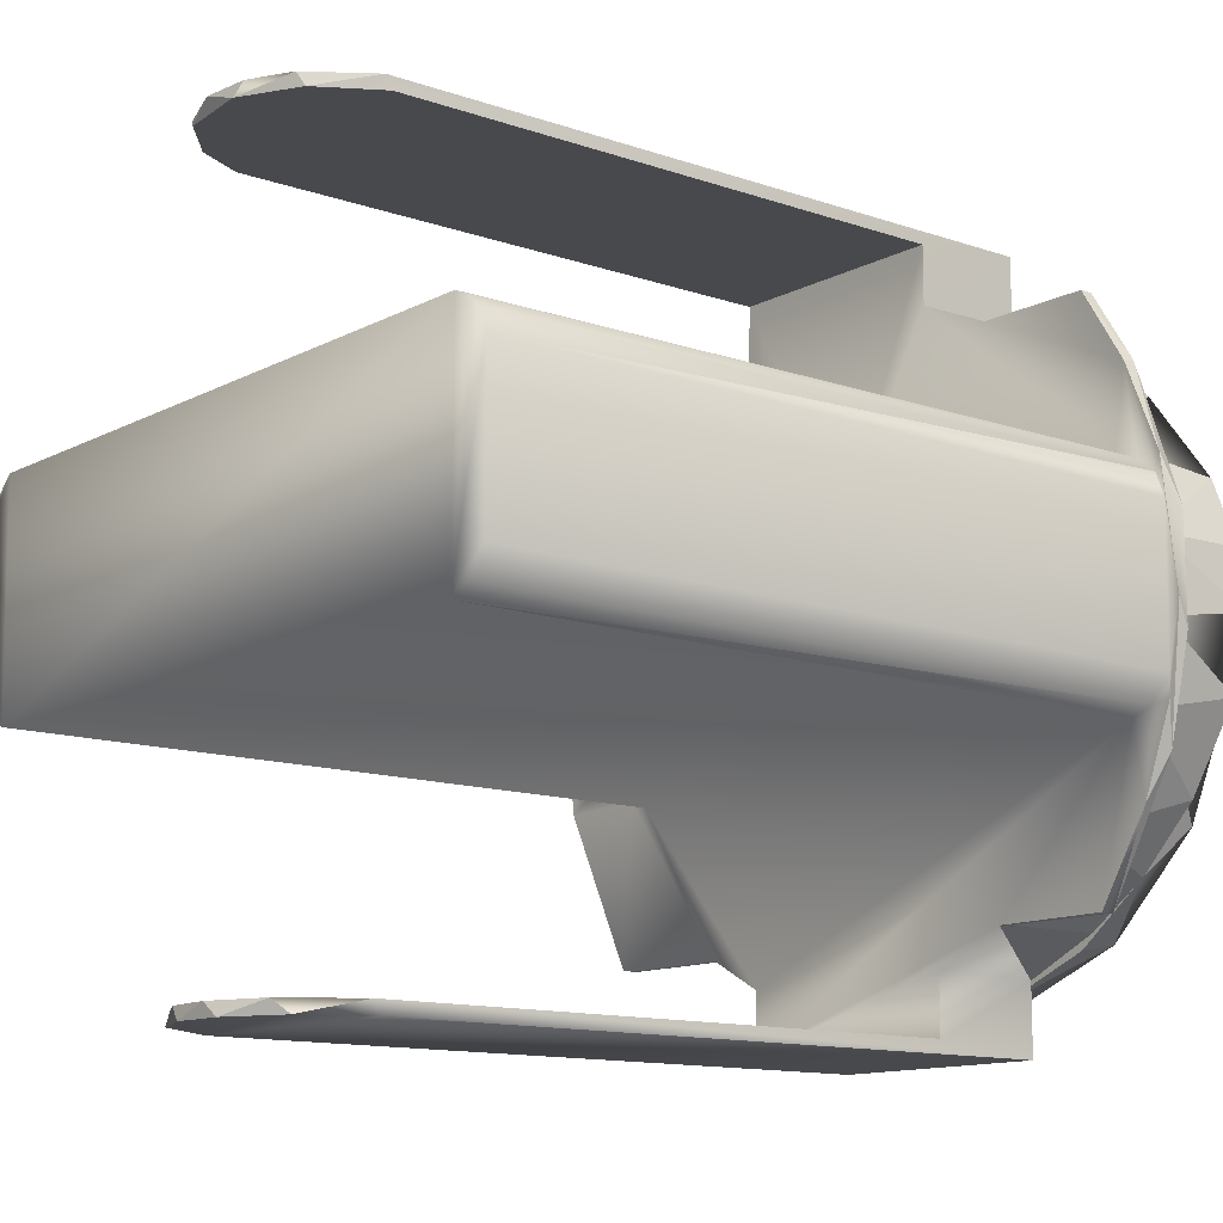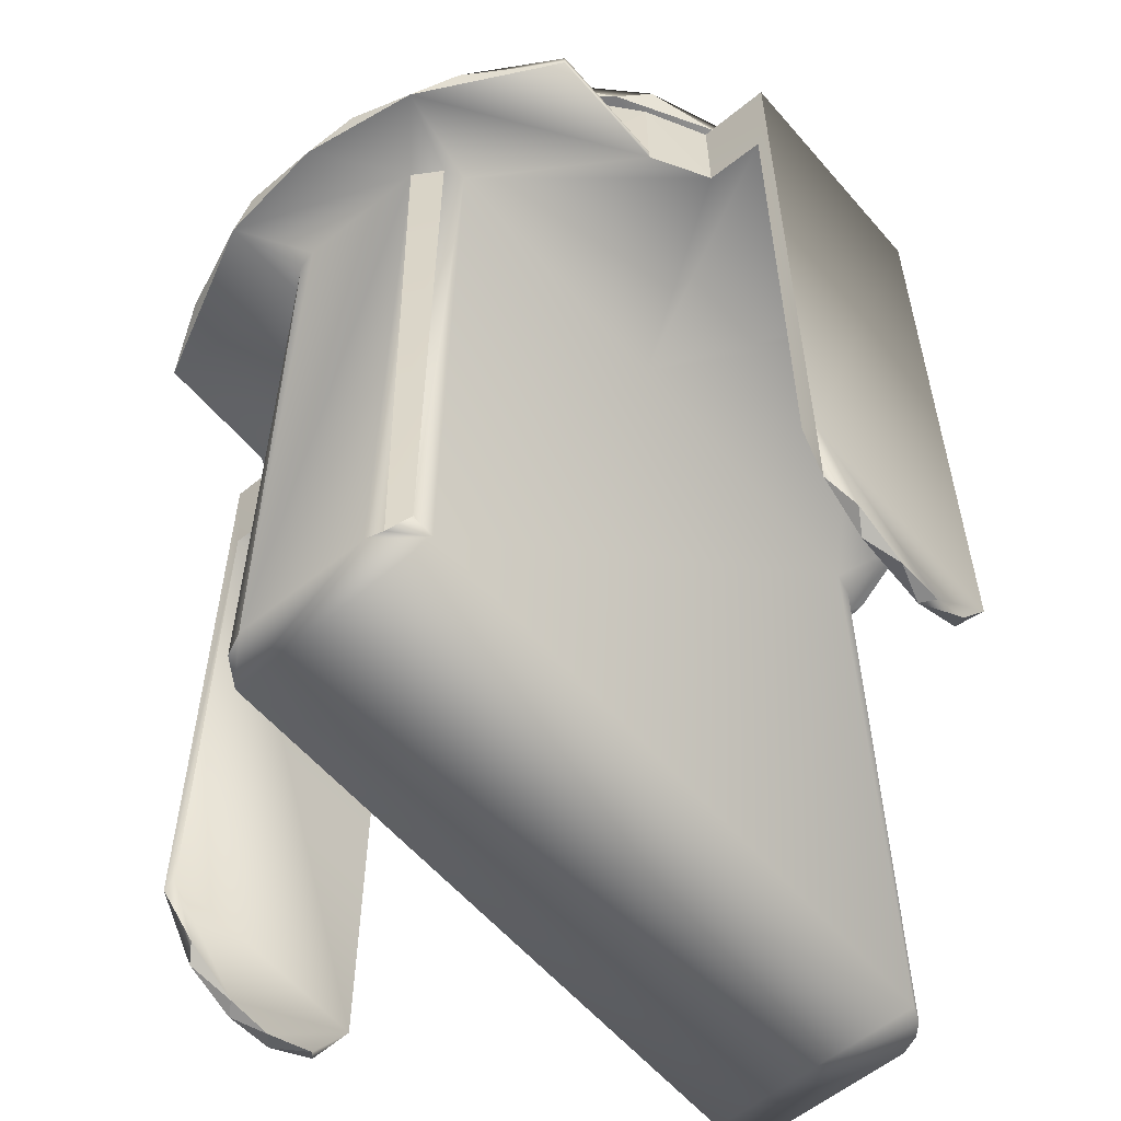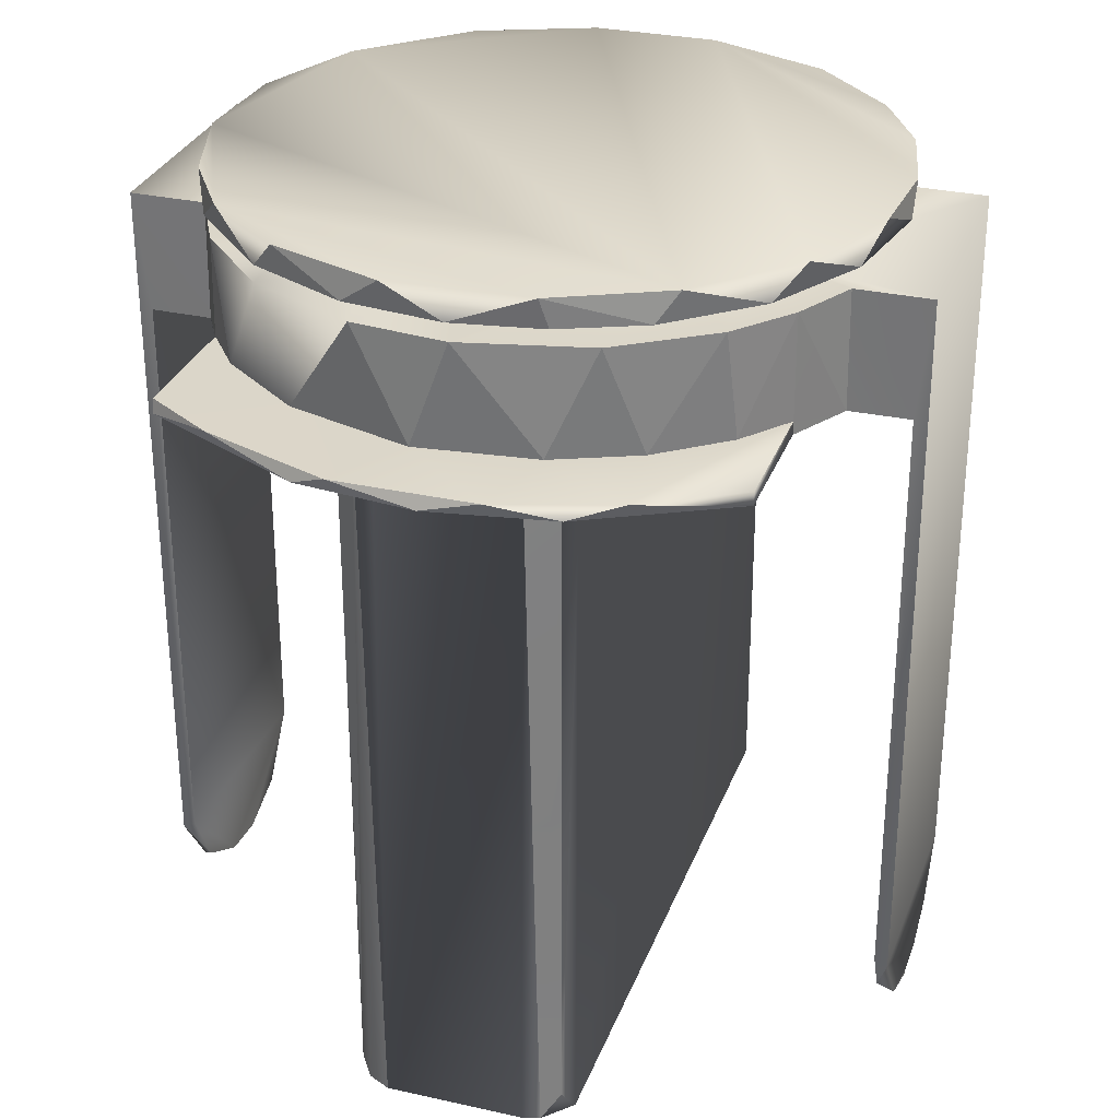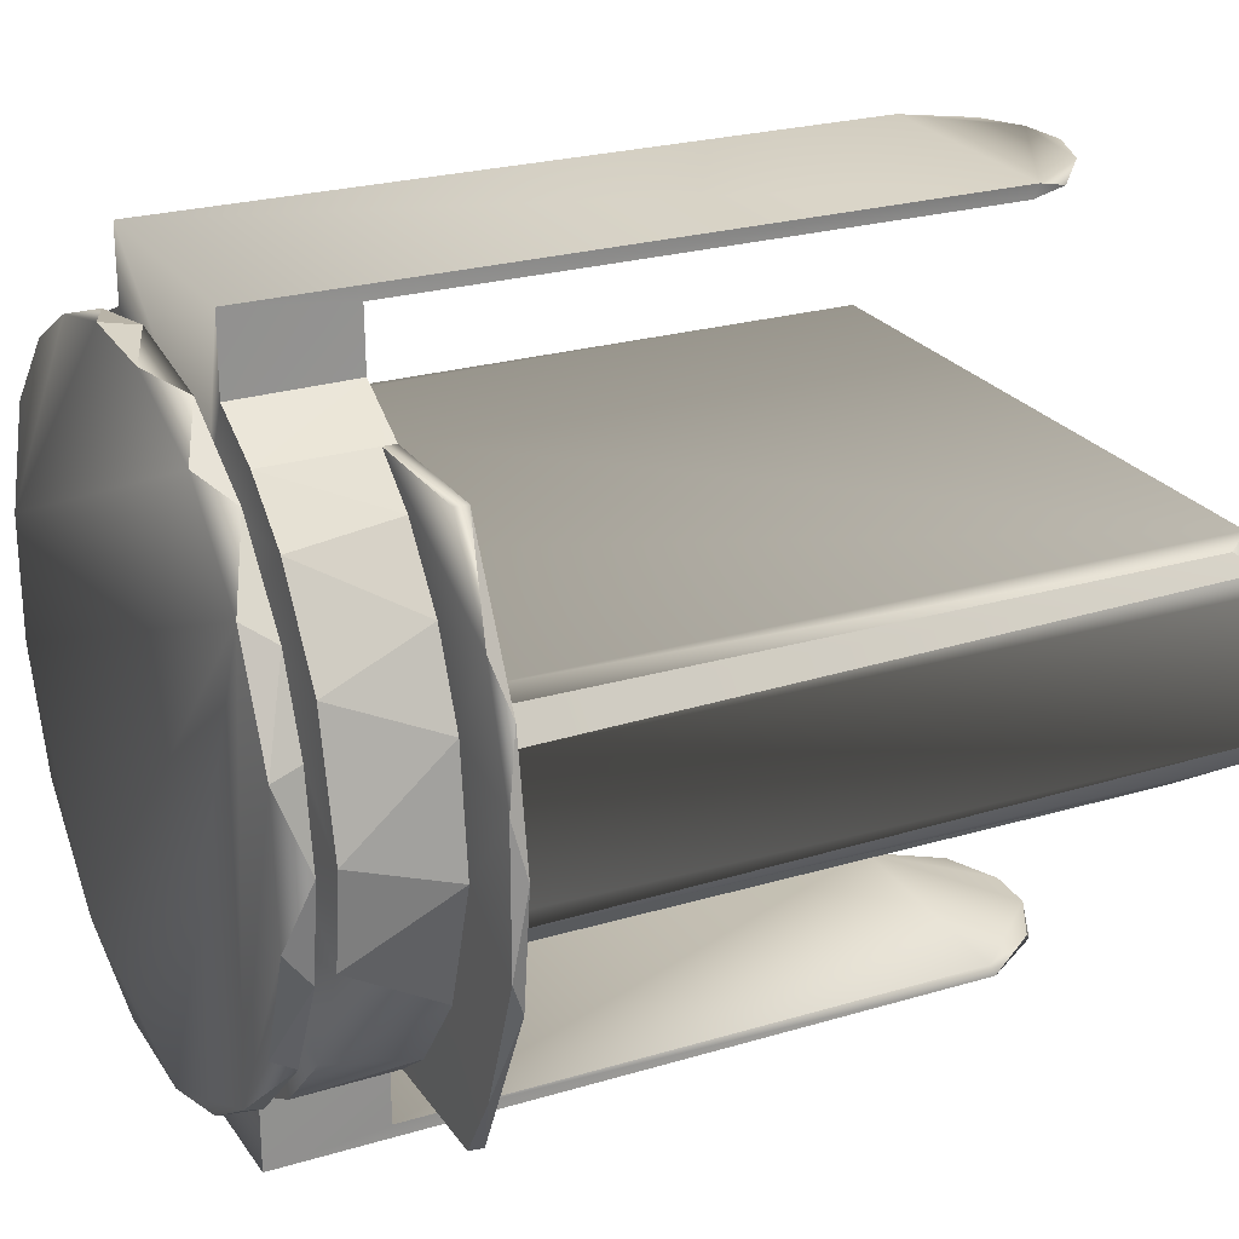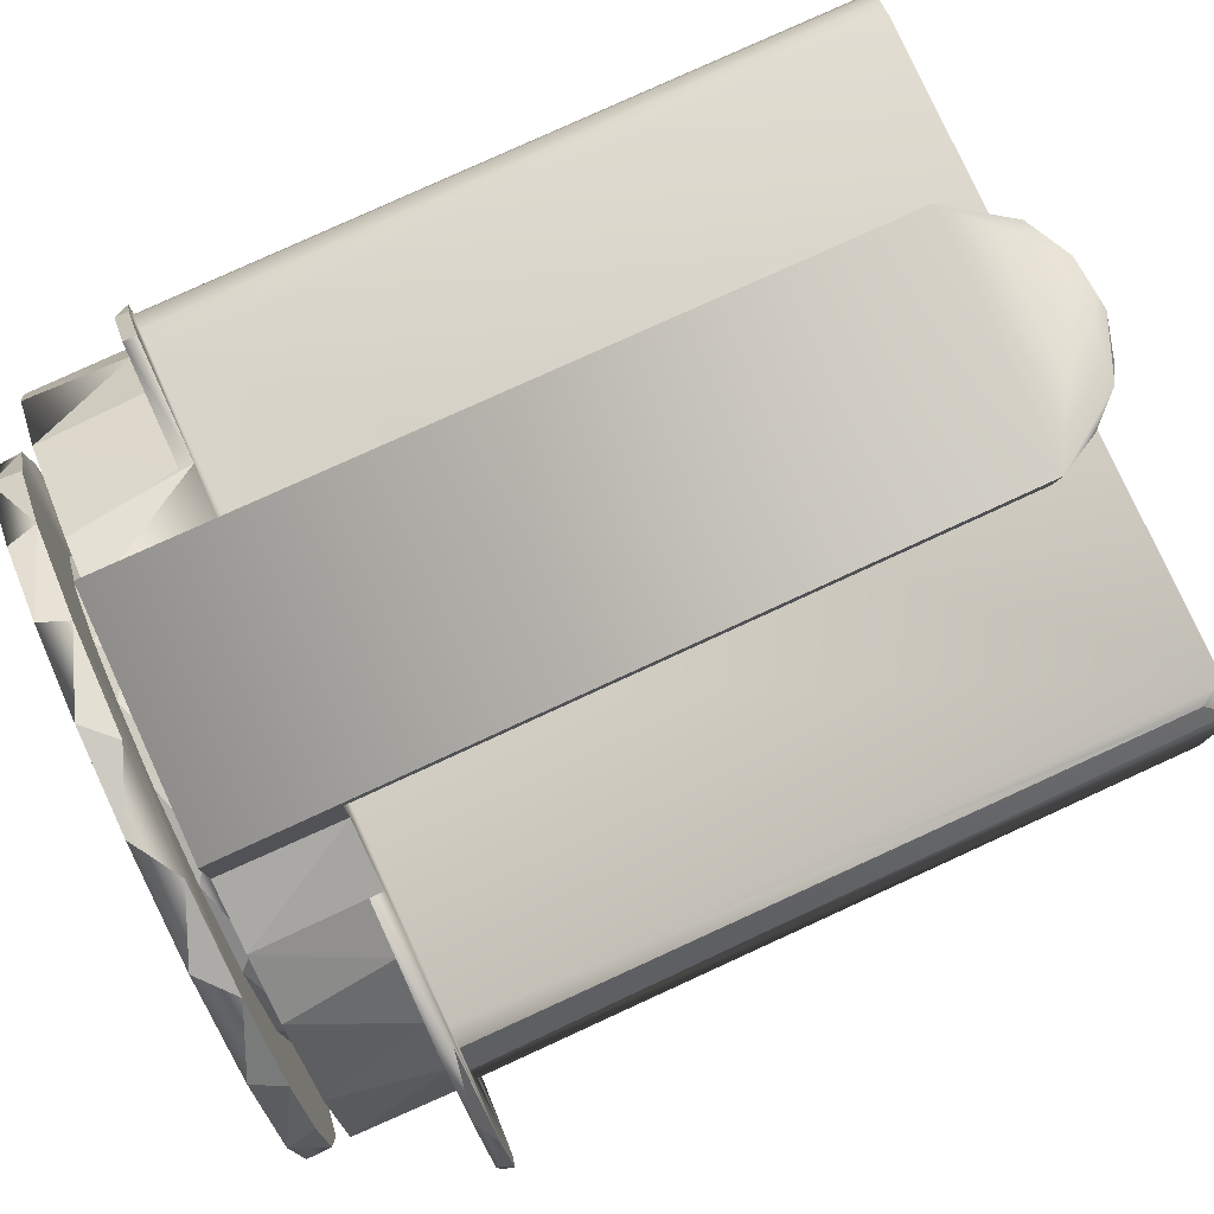
<metadata>
{"format":"obj","ext":"obj","renderer":"f3d","projection":"perspective","resolution":1024,"background":"white","views":[{"elev":-12.4,"azim":-129.2,"up":"+Y"},{"elev":-58.2,"azim":130.3,"up":"+Z"},{"elev":30.1,"azim":108.2,"up":"+Z"},{"elev":24.3,"azim":63.8,"up":"+Y"},{"elev":79.0,"azim":65.4,"up":"+Y"}]}
</metadata>
<code>
o /ambf/env/pr2/fl_caster_rotation_link_/ambf/env/pr2/fl_caster_rotation_link_Caster.036
v -0.0717 -0.06218 0.1335
v 0.02575 0.07072 0.1612
v 0.0406 0.06374 0.1677
v -0.04736 0.05877 0.1612
v -0.0388 0.03612 0.1613
v -0.05028 0.01695 0.1613
v 0.0905 -0.02452 0.1305
v 0.07322 -0.01869 0.1305
v 0.06094 0.04425 0.1677
v 0.009924 -0.07485 0.1678
v 0.0501 -0.05631 0.1678
v -0.0818 -0.02579 -0.03177
v 0.007103 -0.0835 -0.02671
v 0.004338 -0.0865 -0.02737
v -0.004176 -0.0835 -0.02741
v -0.04481 0.06226 0.1305
v -0.0275 0.07001 0.1305
v -0.007437 -0.0865 -0.02664
v -0.04526 0.06001 0.1678
v -0.02764 0.07001 0.1677
v 0.06535 -0.03743 0.1677
v 0.07397 0.01548 -0.03174
v 0.0738 0.01681 0.1305
v 0.06507 -0.0258 -0.03177
v 0.06616 0.02549 -0.03179
v -0.08443 0.0248 0.1305
v -0.08204 0.04508 0.1305
v -0.07885 0.02601 0.1305
v -0.04117 -0.06336 0.1677
v -0.06304 -0.04136 0.1678
v -0.0905 -0.01842 0.1305
v -0.09094 0.01571 0.1305
v -0.09366 -0.004099 0.1305
v -0.09013 0.02499 0.1305
v 0.01618 0.08654 -0.02267
v 0.02726 0.08648 -0.007057
v -0.08207 0.02565 -0.0317
v 0.06916 -0.02391 0.1305
v -0.07151 0.06219 0.1305
v 0.07396 -0.01635 -0.0318
v 0.07404 -0.01432 0.1305
v 0.06145 -0.04322 0.1572
v 0.06634 -0.03476 0.1335
v -0.08891 0.02115 0.1305
v -0.0861 0.02388 -0.03178
v -0.08877 0.02119 -0.03179
v -0.08559 -0.0242 0.1305
v 0.06968 0.02339 -0.0265
v 0.06959 0.02347 0.1305
v 0.07287 0.0195 -0.03174
v -0.08663 -0.02344 -0.03166
v 0.06443 -0.02584 0.1305
v 0.06897 -0.0239 -0.01634
v 0.05207 -0.05394 0.1335
v 0.07151 -0.06219 0.1335
v -0.0275 0.0865 0.1572
v -0.0451 0.06205 0.1335
v 0.07149 -0.02157 -0.03162
v 0.04774 0.05828 0.1613
v 0.005695 0.05273 0.1613
v 0.072 0.0205 0.1335
v 0.06847 0.03091 0.1572
v 0.08419 0.04098 0.1335
v 0.07162 0.06218 0.1335
v 0.005522 -0.07493 0.1612
v 0.02124 -0.07203 0.1613
v 0.0718 0.06217 0.1305
v 0.02779 0.06986 0.1305
v 0.06508 0.0257 0.1305
v -0.07426 0.0133 0.1678
v -0.08193 0.0457 0.1335
v -0.07151 0.06219 0.1335
v -0.006757 0.07491 0.1677
v -0.0249 0.07101 0.1612
v 0.07231 -0.06197 0.1305
v 0.0813 -0.04659 0.1335
v -0.09082 0.01648 -0.03172
v 0.01443 -0.05092 0.1572
v 0.0275 -0.06936 0.1572
v 0.04437 -0.06038 0.1572
v 0.07252 -0.01891 0.1572
v -0.08782 -0.03289 0.1335
v -0.09036 -0.02344 0.1305
v -0.08342 -0.04262 0.1305
v -0.07151 -0.06219 0.1305
v -0.04455 -0.06229 0.1305
v 0.01996 -0.08351 -0.01948
v 0.02718 -0.0835 -0.005644
v -0.03436 0.04006 0.1572
v -0.06481 0.04676 0.1572
v -0.0867 0.0101 0.1335
v -0.08642 0.01065 0.1572
v -0.08046 0.02601 0.1572
v -0.02724 0.0835 -0.006356
v 0.02735 0.08349 -0.005505
v -0.08386 -0.01914 0.1572
v -0.08761 -0.002851 0.1572
v -0.08727 -0.006495 0.1335
v 0.0924 -0.01673 0.1335
v -0.02002 -0.08649 -0.0194
v -0.07231 -0.03805 0.1572
v -0.04718 -0.02424 0.1572
v -0.09291 0.01394 0.1334
v 0.09355 0.002415 0.1305
v 0.09238 0.01498 0.1335
v -0.06681 -0.03447 0.1613
v 0.02208 0.0835 -0.01651
v 0.01146 0.08349 -0.02538
v -0.03816 -0.06467 0.1613
v -0.02106 -0.04882 0.1572
v -0.03555 -0.03943 0.1613
v -0.03665 -0.038 0.1572
v -0.01572 -0.07356 0.1678
v -0.0271 0.08646 -0.00792
v -0.01895 0.0835 -0.01998
v -0.07905 0.02853 0.1335
v -0.04474 -0.06209 0.1335
v -0.09055 -0.01796 -0.03177
v -0.08069 -0.02591 0.1305
v -0.04734 0.02394 0.1572
v -0.000446 0.07532 0.1612
v 0.01567 0.07372 0.1677
v 0.07462 -0.01153 0.1678
v 0.07288 0.01978 0.1677
v 0.08884 0.03 0.1305
v -0.05274 -0.00631 0.1613
v -0.05321 -0.000916 0.1572
v 0.03737 0.03764 0.1572
v 0.07504 0.002588 0.1572
v 0.0275 -0.0865 0.1572
v 0.02754 -0.06973 0.1305
v 0.03351 -0.06724 0.1678
v 0.04227 -0.06245 0.1612
v -0.05876 -0.05208 0.1572
v 0.01866 0.04973 0.1572
v -0.002296 0.0528 0.1572
v 0.05434 0.05153 0.1572
v 0.04145 0.06219 0.1572
v -0.07293 -0.01836 0.1613
v -0.01694 -0.07355 0.1612
v -0.01763 0.08646 -0.02137
v 0.07193 0.0217 0.1613
v 0.05133 0.01318 0.1613
v 0.04077 0.03412 0.1612
v 0.04133 -0.06221 0.1335
v 0.0413 -0.06219 0.1305
v -0.07513 0.000521 0.1612
v -0.07394 -0.01502 0.1678
v 0.0275 -0.0835 0.1305
v -0.0659 -0.04559 0.1335
v -0.005695 0.08345 -0.02732
v -0.02753 -0.07022 0.1572
v -0.06323 0.04124 0.1678
v -0.04492 -0.06188 0.1572
v -0.001751 0.02601 0.1305
v -0.08169 -0.02392 0.1335
v 0.02716 -0.0865 -0.007175
v 0.01693 -0.08648 -0.02213
v 0.05227 -0.009741 0.1612
v 0.07247 -0.02037 0.1613
v 0.07527 0.001845 0.1612
v -0.0629 0.04106 0.1613
v 0.02751 0.06949 0.1572
v 0.05226 0.05365 0.1335
v 0.06398 0.0388 0.1335
v -0.0275 -0.0865 0.1572
v -0.02719 -0.08649 -0.005593
v 0.0413 0.06219 0.1335
v -0.0275 0.07001 0.1572
v -0.0275 -0.0835 0.1305
v 0.0275 0.0835 0.1305
v 0.04692 -0.02456 0.1572
v -0.02716 -0.0835 -0.007165
v -0.09292 -0.01009 0.1335
v 0.03158 -0.04272 0.1572
v 0.06399 0.03979 0.1612
v 0.05291 -0.004296 0.1572
v -0.0661 0.04509 0.1335
v 0.04306 -0.03094 0.1613
v 0.07501 -0.006129 0.1335
v -0.01199 0.05137 0.1613
v -0.04121 0.06418 0.1572
v -0.002777 -0.05283 0.1572
v -0.04679 -0.02462 0.1613
v 0.02454 0.0468 0.1613
v 0.05003 0.0175 0.1572
v -0.072 0.02235 0.1613
v -0.05512 -0.05135 0.1612
v -0.007988 0.0865 -0.0264
v 0.00515 -0.05282 0.1613
v 0.003347 0.0865 -0.02741
v 0.06205 -0.04278 0.1612
v 0.02704 -0.04562 0.1613
v -0.01709 -0.0835 -0.02196
v -0.02519 0.04644 0.1613
v -0.0275 0.0835 0.1305
v 0.0275 0.0865 0.1572
v 0.0413 0.06219 0.1305
v -0.01808 -0.04967 0.1613
v -0.0275 -0.07001 0.1305
v -0.02039 0.04897 0.1572
f 4 5 6
f 41 7 8
f 9 10 11
f 13 14 15
f 15 14 18
f 19 20 4
f 26 27 28
f 32 33 34
f 37 25 24
f 27 39 16
f 44 26 46
f 48 69 49
f 28 37 26
f 38 52 53
f 43 54 55
f 56 36 114
f 9 59 3
f 59 60 2
f 65 66 10
f 71 72 39
f 20 73 74
f 55 75 76
f 78 79 80
f 43 81 42
f 82 83 84
f 1 85 86
f 87 13 88
f 91 92 93
f 96 97 98
f 14 100 18
f 42 54 43
f 104 105 99
f 35 107 108
f 118 32 77
f 110 111 112
f 29 113 10
f 94 114 115
f 77 45 12
f 116 103 91
f 1 86 117
f 67 64 63
f 11 123 124
f 105 104 125
f 62 128 129
f 79 130 131
f 94 115 95
f 11 132 133
f 112 102 134
f 60 135 136
f 137 138 135
f 126 106 139
f 142 143 144
f 145 131 146
f 73 122 121
f 147 139 148
f 1 150 82
f 65 10 140
f 141 151 115
f 152 110 112
f 63 125 67
f 125 63 105
f 116 91 93
f 96 156 101
f 157 14 158
f 82 84 1
f 124 123 161
f 134 154 112
f 72 57 16
f 99 76 7
f 63 164 165
f 3 2 122
f 99 7 104
f 166 173 167
f 138 168 68
f 83 82 33
f 102 97 96
f 139 106 148
f 142 124 161
f 169 136 135
f 170 173 166
f 98 82 156
f 95 36 171
f 172 42 81
f 166 130 79
f 31 47 83
f 25 28 155
f 1 84 85
f 43 99 180
f 25 22 24
f 33 174 103
f 28 27 16
f 176 59 9
f 85 119 86
f 17 28 16
f 123 21 160
f 125 104 23
f 178 71 116
f 138 164 168
f 154 117 86
f 120 90 127
f 105 180 99
f 59 2 3
f 2 181 121
f 109 140 29
f 5 4 74
f 24 40 58
f 164 138 137
f 143 159 177
f 76 43 55
f 106 184 111
f 119 84 47
f 150 117 134
f 8 7 38
f 59 144 185
f 149 173 170
f 128 186 129
f 30 148 106
f 148 70 147
f 23 49 125
f 24 58 53
f 32 44 77
f 25 69 48
f 77 44 46
f 182 90 89
f 6 126 147
f 155 69 25
f 25 37 28
f 35 36 107
f 188 109 29
f 70 153 187
f 19 4 153
f 29 10 9
f 181 2 60
f 93 127 90
f 159 161 160
f 22 40 24
f 171 94 95
f 191 35 108
f 59 176 144
f 192 133 193
f 166 79 152
f 32 31 33
f 93 92 127
f 91 97 92
f 190 66 65
f 74 121 181
f 180 129 81
f 56 169 135
f 8 58 40
f 7 75 38
f 74 181 195
f 196 169 56
f 68 171 163
f 143 177 186
f 159 172 177
f 133 192 11
f 103 34 33
f 9 124 176
f 162 187 153
f 101 150 134
f 95 115 151
f 5 89 120
f 74 4 20
f 14 157 100
f 96 101 102
f 173 13 15
f 106 188 30
f 70 73 20
f 36 197 171
f 179 175 172
f 26 45 46
f 71 34 103
f 108 107 95
f 21 11 192
f 156 96 98
f 179 172 159
f 111 109 188
f 158 14 13
f 160 179 159
f 68 198 69
f 135 197 56
f 151 108 95
f 177 172 81
f 193 133 66
f 60 59 185
f 190 183 78
f 193 78 175
f 16 57 182
f 111 184 102
f 91 98 97
f 113 29 140
f 66 133 132
f 112 154 152
f 140 10 113
f 90 116 93
f 70 122 73
f 190 65 140
f 4 162 153
f 145 55 54
f 172 175 42
f 5 195 89
f 141 189 151
f 194 18 100
f 169 182 89
f 6 187 162
f 56 114 94
f 7 76 75
f 112 111 102
f 36 189 114
f 198 67 125
f 199 140 111
f 35 191 189
f 49 69 125
f 196 171 155
f 161 123 160
f 147 70 187
f 52 119 24
f 12 24 119
f 57 178 90
f 44 34 27
f 147 126 139
f 123 11 21
f 183 110 152
f 160 193 179
f 125 69 198
f 155 28 17
f 149 130 157
f 13 173 88
f 143 161 159
f 100 157 167
f 23 50 49
f 38 53 8
f 118 51 31
f 119 47 12
f 47 51 12
f 40 41 8
f 53 52 24
f 199 111 110
f 9 3 70
f 90 120 89
f 121 74 73
f 50 25 48
f 31 51 47
f 50 48 49
f 8 53 58
f 23 22 50
f 26 37 45
f 192 160 21
f 185 128 135
f 126 6 127
f 4 6 162
f 1 117 150
f 105 61 180
f 2 121 122
f 50 22 25
f 155 68 69
f 101 134 102
f 85 84 119
f 16 182 169
f 86 200 152
f 132 11 10
f 9 11 124
f 190 140 199
f 183 199 110
f 71 27 34
f 157 130 166
f 82 174 33
f 163 138 68
f 129 61 62
f 88 149 157
f 51 118 12
f 80 145 54
f 129 180 61
f 165 164 137
f 12 45 37
f 54 42 80
f 173 149 88
f 94 171 196
f 17 196 155
f 12 37 24
f 168 67 198
f 166 152 170
f 171 197 163
f 99 43 76
f 119 131 149
f 149 86 119
f 60 185 135
f 46 45 77
f 70 3 122
f 39 72 16
f 146 75 55
f 132 10 66
f 109 111 140
f 44 32 34
f 194 173 15
f 61 165 62
f 142 176 124
f 143 142 161
f 127 97 102
f 63 64 168
f 190 78 193
f 178 116 90
f 63 61 105
f 36 95 107
f 193 160 192
f 103 174 98
f 119 52 131
f 168 164 63
f 87 158 13
f 163 135 138
f 88 157 87
f 173 100 167
f 176 142 144
f 12 118 77
f 146 52 38
f 75 146 38
f 146 55 145
f 196 17 169
f 81 129 177
f 194 15 18
f 137 135 128
f 62 165 137
f 200 86 149
f 170 200 149
f 103 98 91
f 52 146 131
f 84 83 47
f 186 177 129
f 195 201 89
f 29 148 30
f 40 22 23
f 130 149 131
f 6 120 127
f 180 81 43
f 80 131 145
f 117 154 134
f 152 200 170
f 131 80 79
f 97 127 92
f 33 31 83
f 35 189 36
f 5 74 195
f 153 70 19
f 144 186 128
f 183 79 78
f 169 89 201
f 41 23 7
f 9 148 29
f 63 165 61
f 181 60 136
f 56 94 196
f 71 103 116
f 190 199 183
f 181 201 195
f 166 167 157
f 71 178 72
f 32 118 31
f 41 40 23
f 111 188 106
f 106 126 184
f 147 187 6
f 87 157 158
f 114 141 115
f 100 173 194
f 171 68 155
f 163 197 135
f 80 42 175
f 201 136 169
f 126 127 102
f 78 80 175
f 168 198 68
f 150 101 156
f 44 27 26
f 64 67 168
f 181 136 201
f 185 144 128
f 57 72 178
f 7 23 104
f 141 114 189
f 184 126 102
f 98 174 82
f 90 182 57
f 6 5 120
f 56 197 36
f 19 70 20
f 9 70 148
f 29 30 188
f 154 86 152
f 62 137 128
f 150 156 82
f 169 17 16
f 79 183 152
f 175 179 193
f 71 39 27
f 193 66 190
f 189 191 151
f 191 108 151
f 143 186 144

</code>
